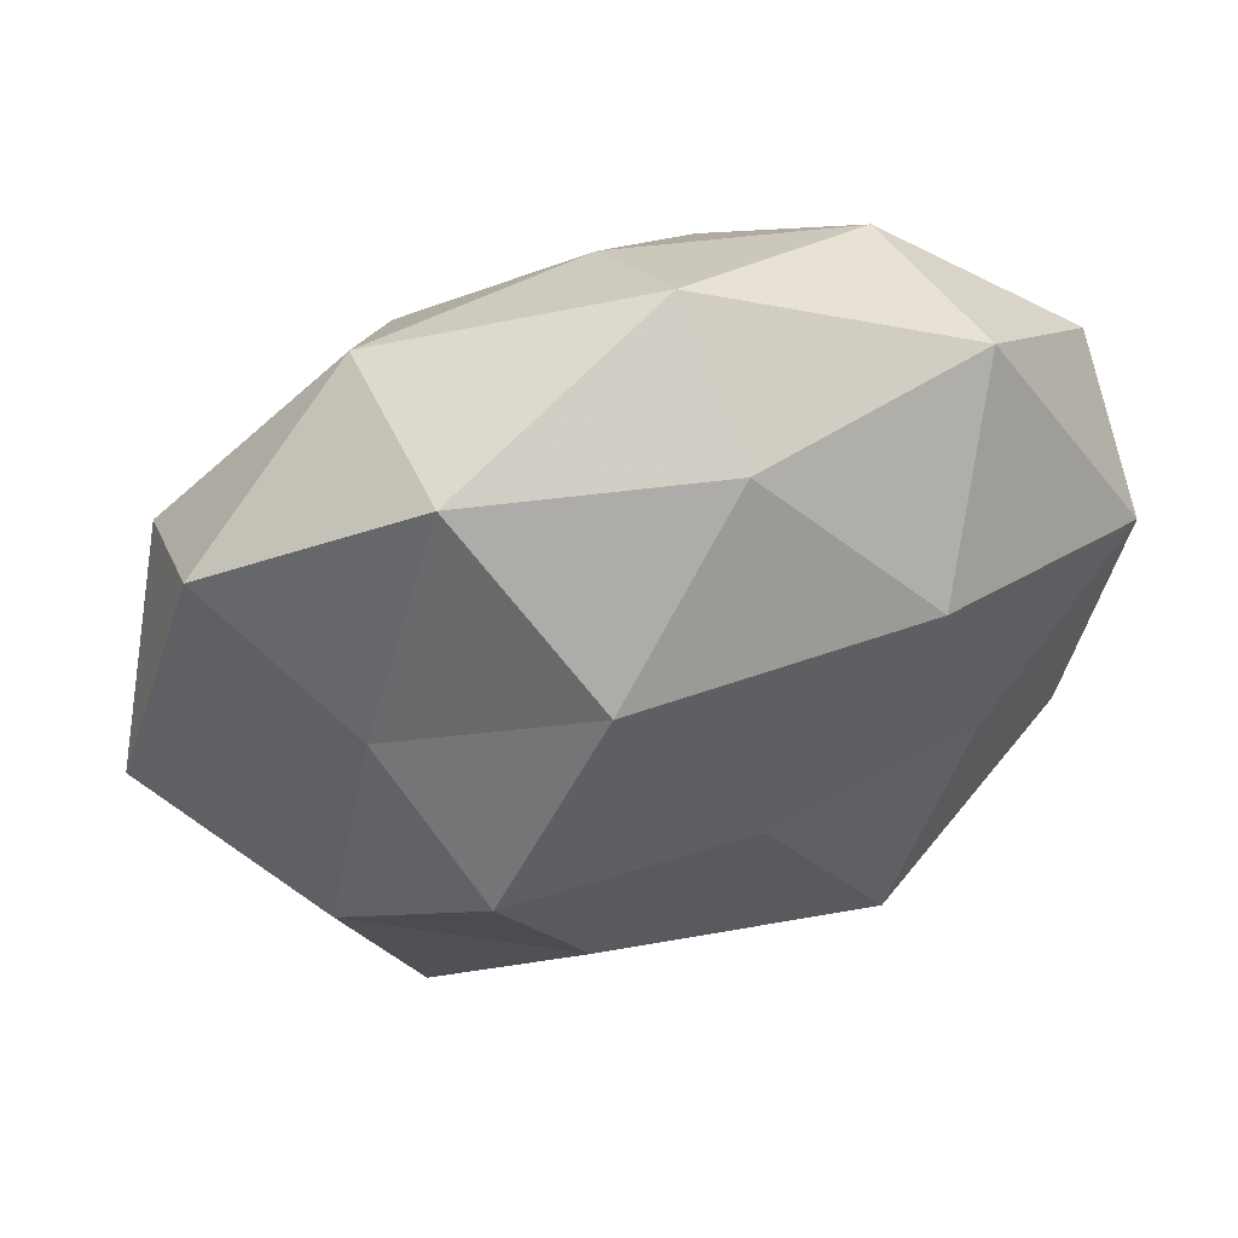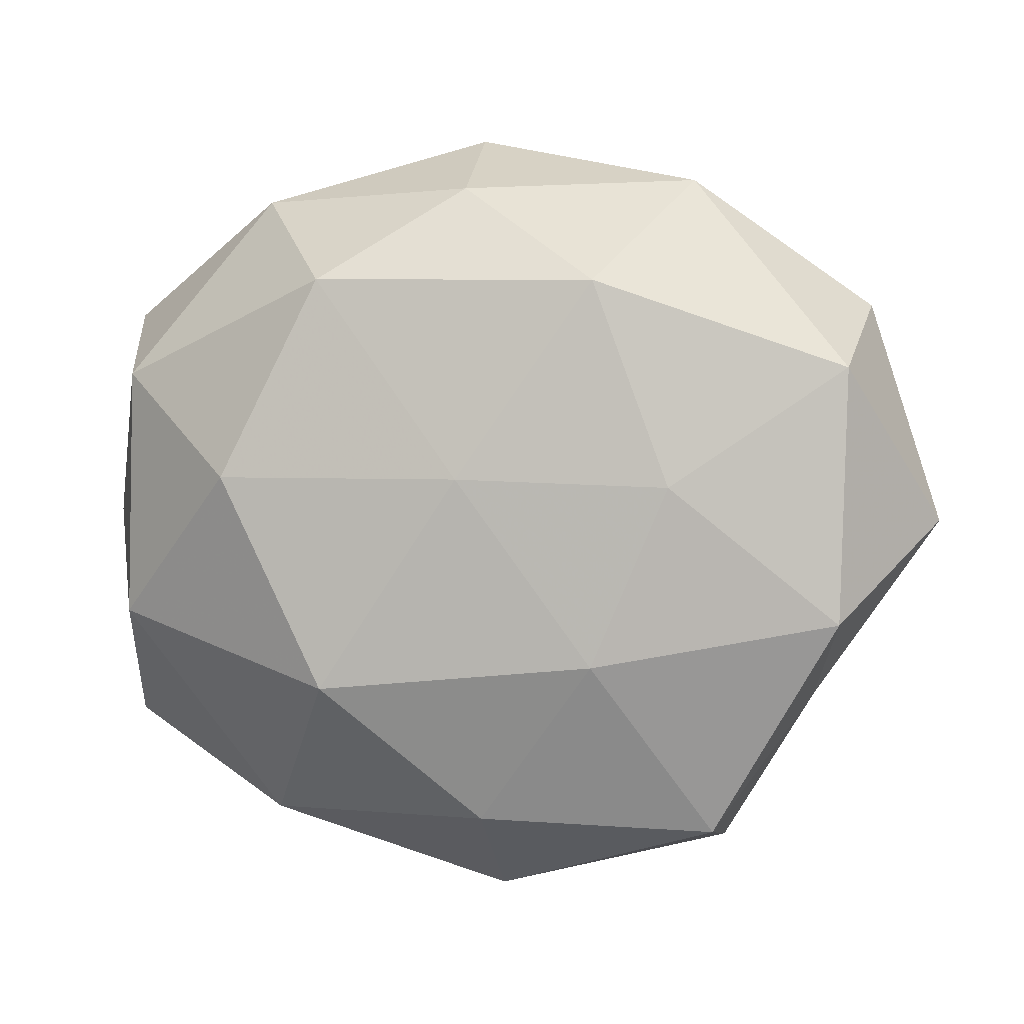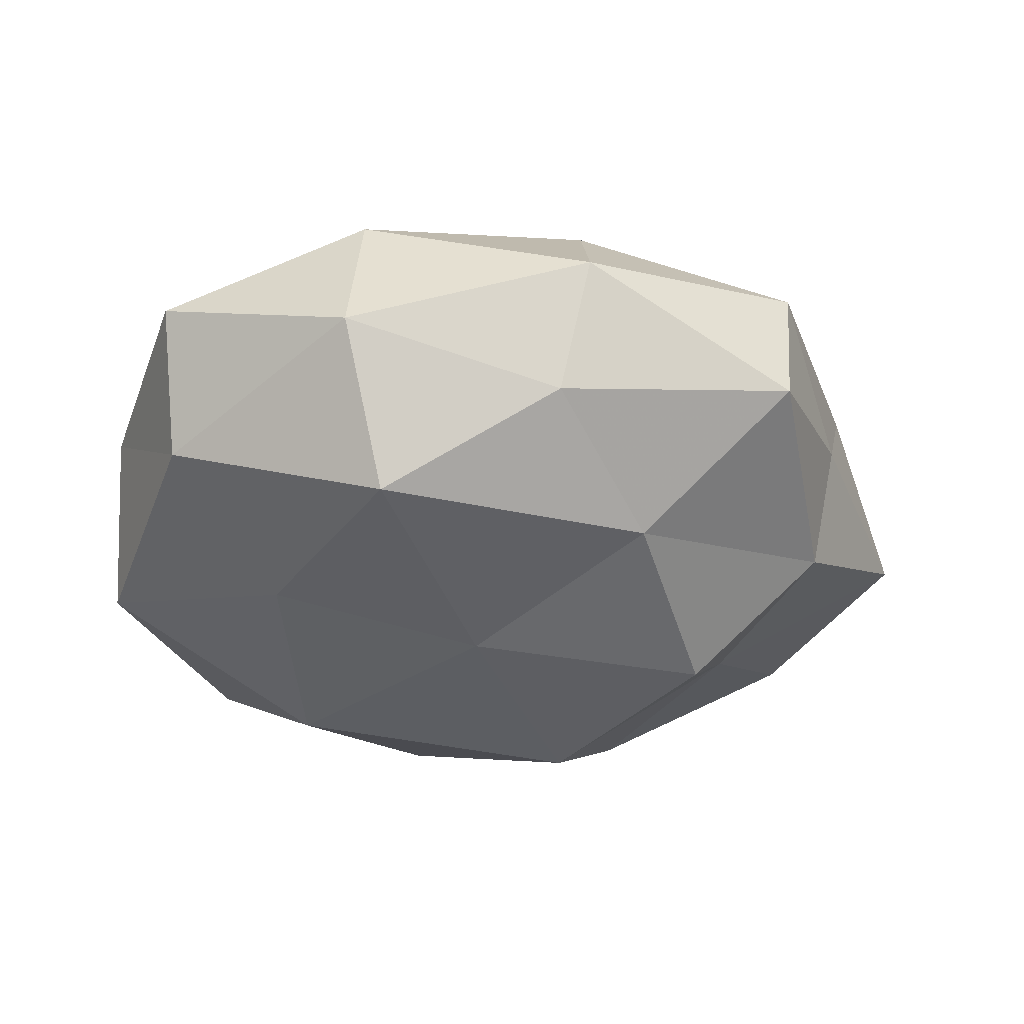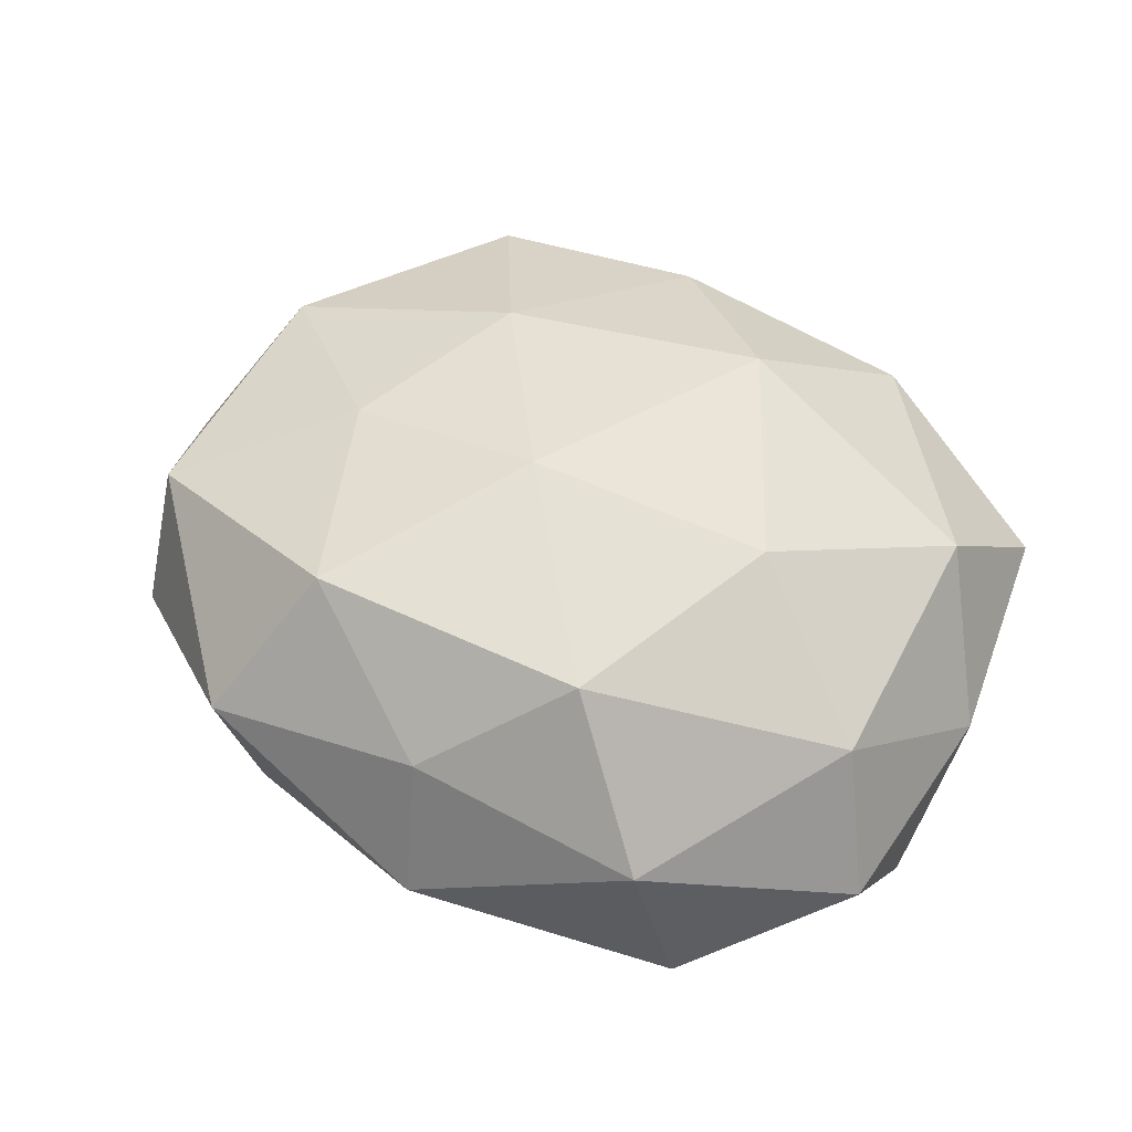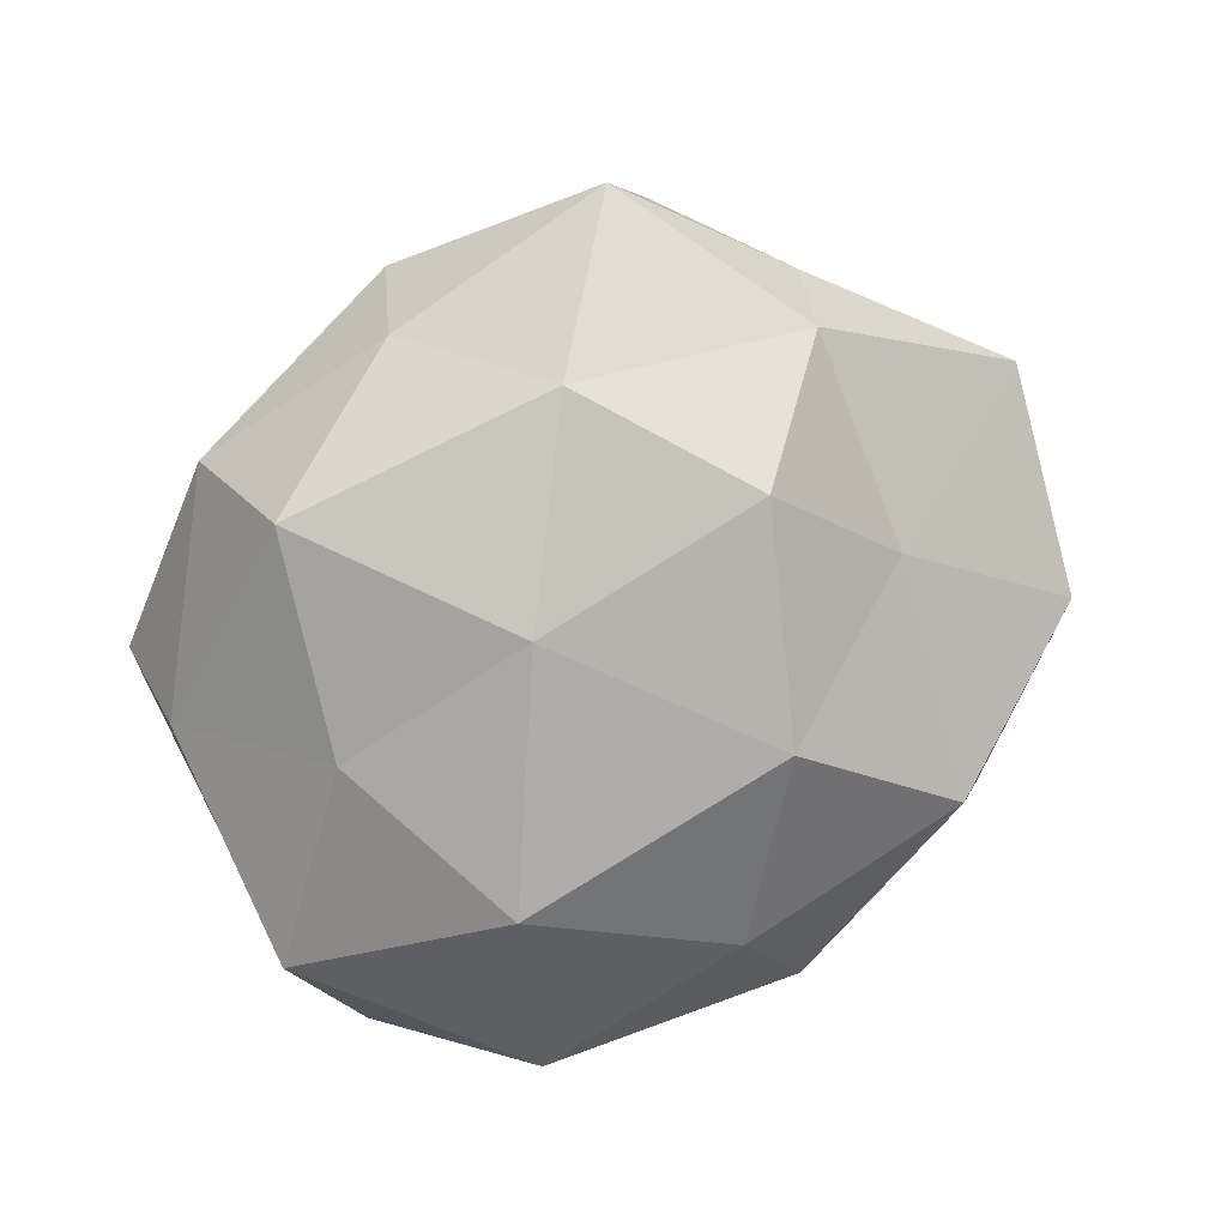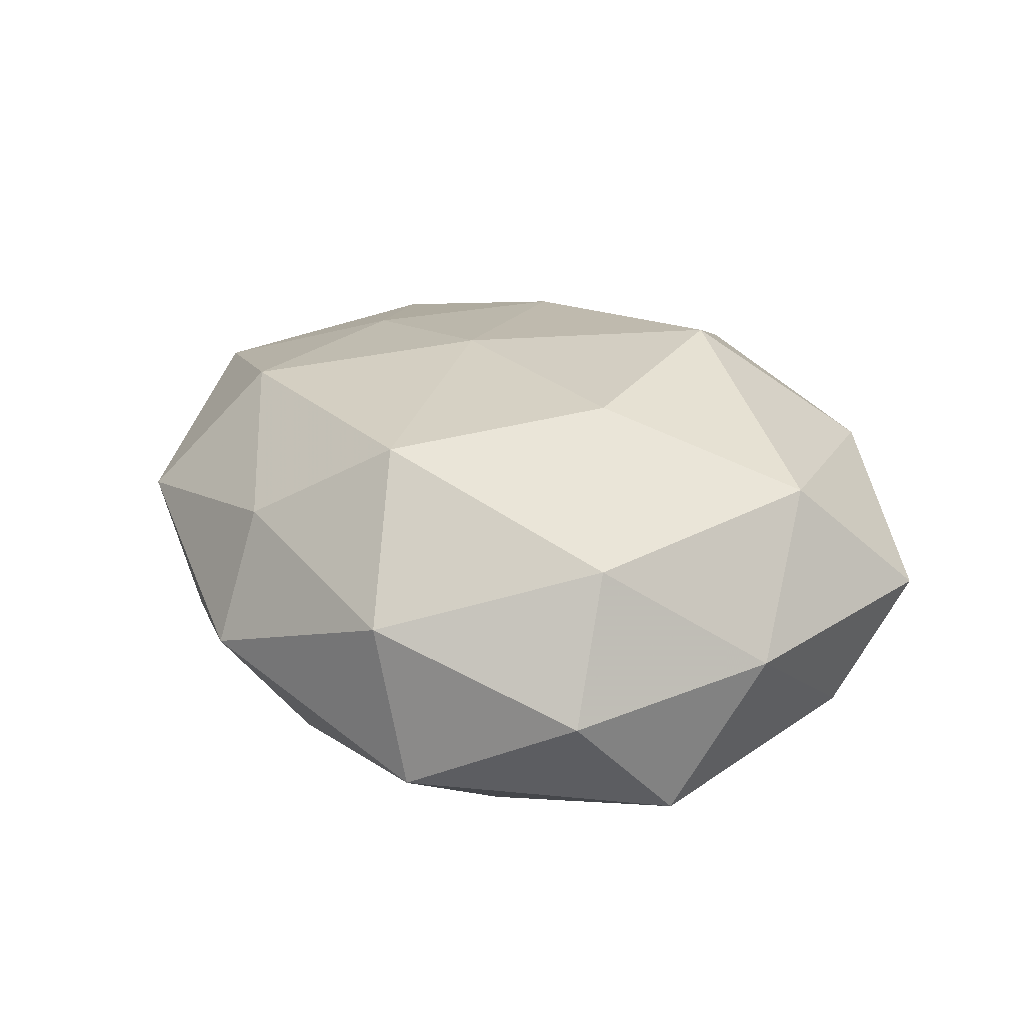
<metadata>
{"format":"obj","ext":"obj","renderer":"f3d","projection":"perspective","resolution":1024,"background":"white","views":[{"elev":48.0,"azim":160.2,"up":"+Y"},{"elev":4.0,"azim":17.4,"up":"+Y"},{"elev":-37.6,"azim":-11.8,"up":"+Z"},{"elev":54.0,"azim":-151.9,"up":"+Z"},{"elev":-79.5,"azim":32.9,"up":"+Z"},{"elev":26.8,"azim":-123.8,"up":"+Z"}]}
</metadata>
<code>
v 0.03987 -0.01677 -0.01466
v -0.04652 0.02439 0.000591
v 0.04781 0.01792 0.0124
v -0.000778 0.04602 -0.002878
v 0.02638 -0.006196 -0.02686
v -0.0114 -0.01962 0.02737
v -0.002526 0.03529 -0.01788
v 0.03456 0.008574 -0.01449
v 0.001629 0.03918 0.01212
v 0.02926 -0.04128 -0.008309
v 0.04723 -0.01165 0.01365
v 0.03185 -0.03721 0.01046
v -0.0455 -0.02676 0.003773
v -0.04075 0.01697 0.01599
v 0.00113 -0.04049 -0.01218
v 0.01989 -0.01664 0.02185
v 0.005203 -0.03586 0.01744
v -0.02468 -0.04028 -0.005614
v 0.0479 0.02524 -0.003805
v -0.0253 0.0382 0.007891
v -0.04914 -0.0008333 0.002304
v -0.02258 -0.0368 0.01278
v 0.02814 0.04003 0.005705
v -0.0131 0.02814 0.02347
v -0.04044 -0.0123 0.0182
v 0.01996 0.02787 0.02164
v 0.0287 0.004246 0.0207
v -0.02027 0.01802 -0.02562
v -0.04248 -0.01821 -0.01177
v 0.003512 -0.04681 0.002785
v -0.04703 0.01094 -0.01447
v -0.002218 -0.006538 -0.02665
v 0.02573 0.03607 -0.01305
v -0.02754 -0.005855 -0.02197
v 0.05646 -0.0004739 -0.002575
v -0.01831 -0.0309 -0.023
v 0.004894 0.005082 0.02599
v 0.0418 -0.0218 -0.0005543
v 0.01443 -0.02663 -0.02122
v 0.01403 0.01809 -0.02714
v -0.03007 0.03706 -0.01085
v -0.02388 0.004931 0.02708
f 8 1 5
f 16 12 11
f 16 6 17
f 16 17 12
f 4 20 9
f 14 20 2
f 2 21 14
f 17 6 22
f 13 18 22
f 9 23 4
f 3 19 23
f 24 9 20
f 24 20 14
f 21 13 25
f 21 25 14
f 6 25 22
f 22 25 13
f 3 23 26
f 26 23 9
f 26 9 24
f 27 11 3
f 27 16 11
f 27 3 26
f 29 18 13
f 29 13 21
f 12 30 10
f 10 30 15
f 12 17 30
f 18 15 30
f 22 30 17
f 18 30 22
f 31 21 2
f 29 21 31
f 4 33 7
f 8 33 19
f 23 33 4
f 23 19 33
f 34 31 28
f 34 29 31
f 34 28 32
f 35 1 8
f 11 35 3
f 3 35 19
f 19 35 8
f 36 15 18
f 36 18 29
f 34 36 29
f 34 32 36
f 37 6 16
f 26 24 37
f 27 37 16
f 27 26 37
f 10 1 38
f 38 12 10
f 11 12 38
f 35 38 1
f 11 38 35
f 39 5 1
f 39 1 10
f 15 39 10
f 32 5 39
f 36 39 15
f 32 39 36
f 5 40 8
f 28 7 40
f 32 40 5
f 28 40 32
f 40 7 33
f 40 33 8
f 7 41 4
f 41 2 20
f 41 20 4
f 28 41 7
f 31 2 41
f 31 41 28
f 42 24 14
f 6 42 25
f 14 25 42
f 37 42 6
f 37 24 42

</code>
